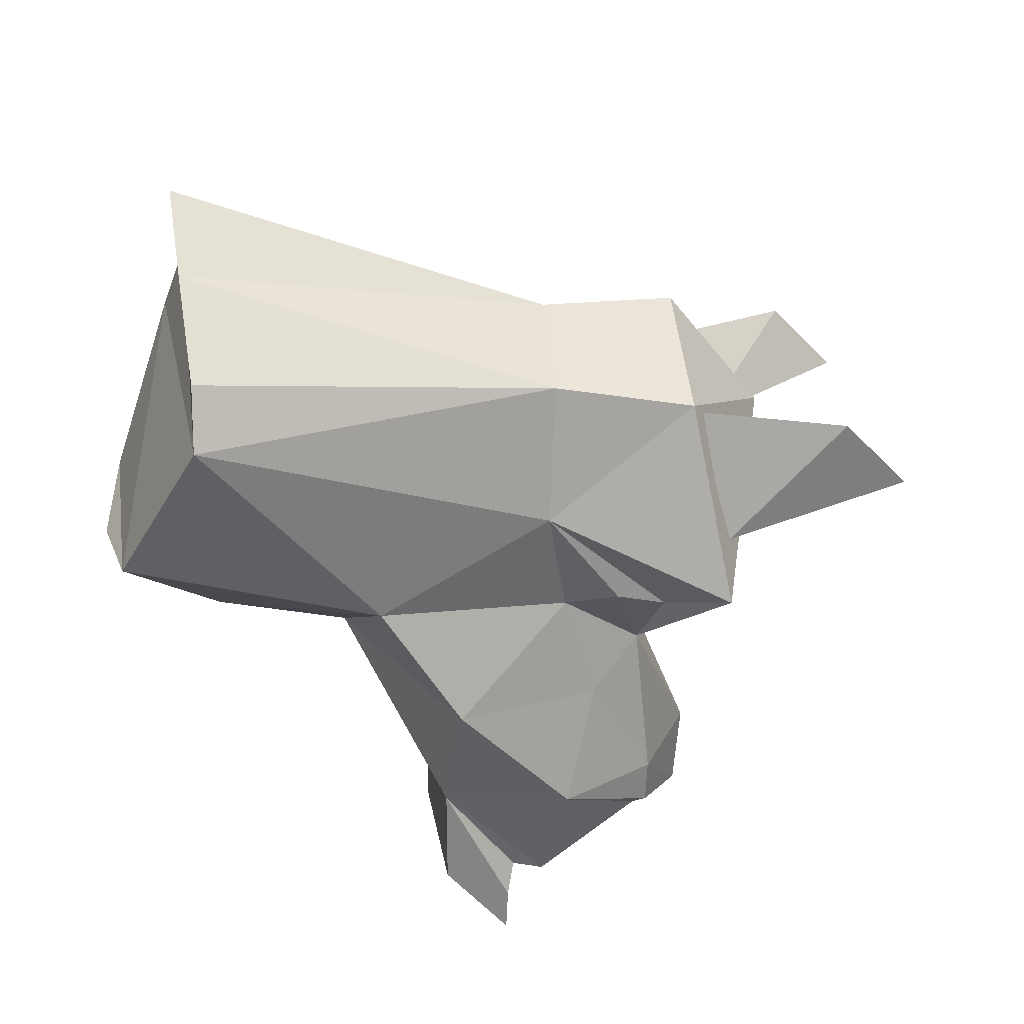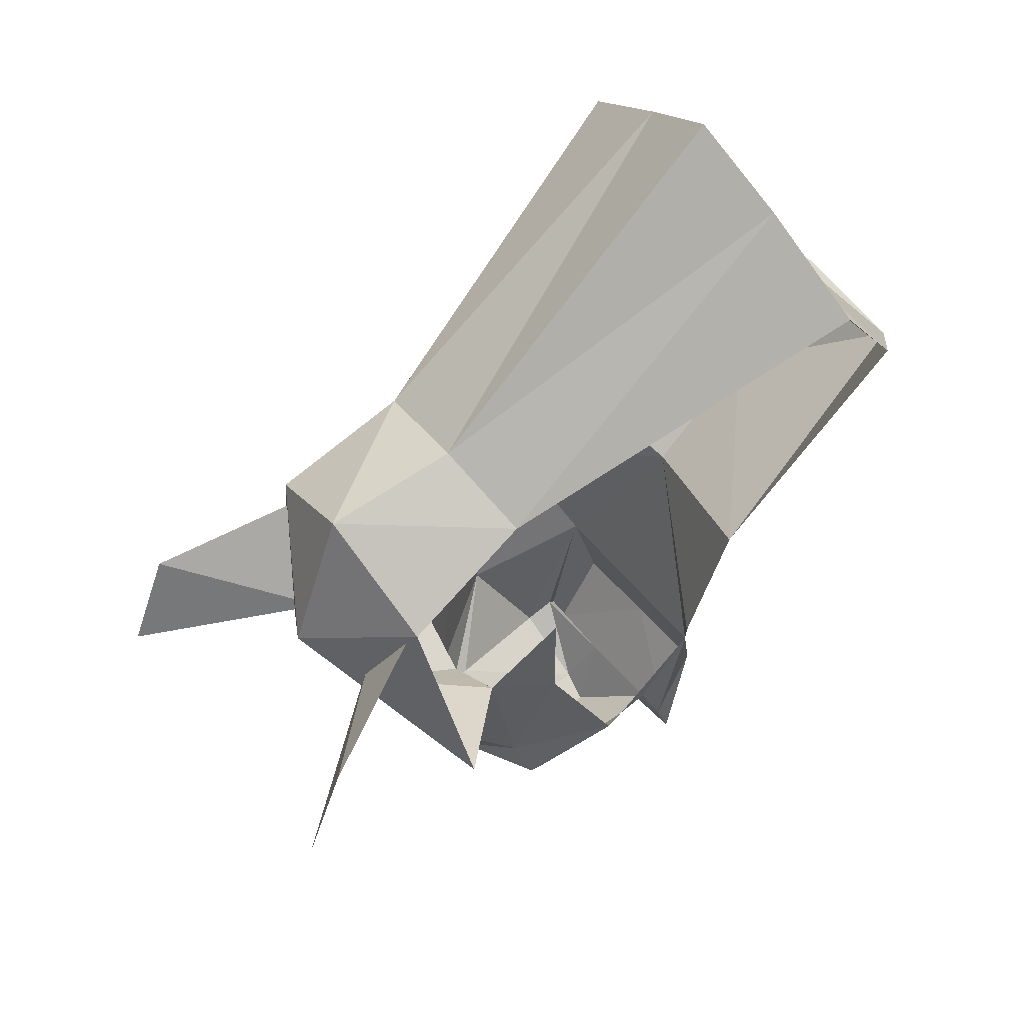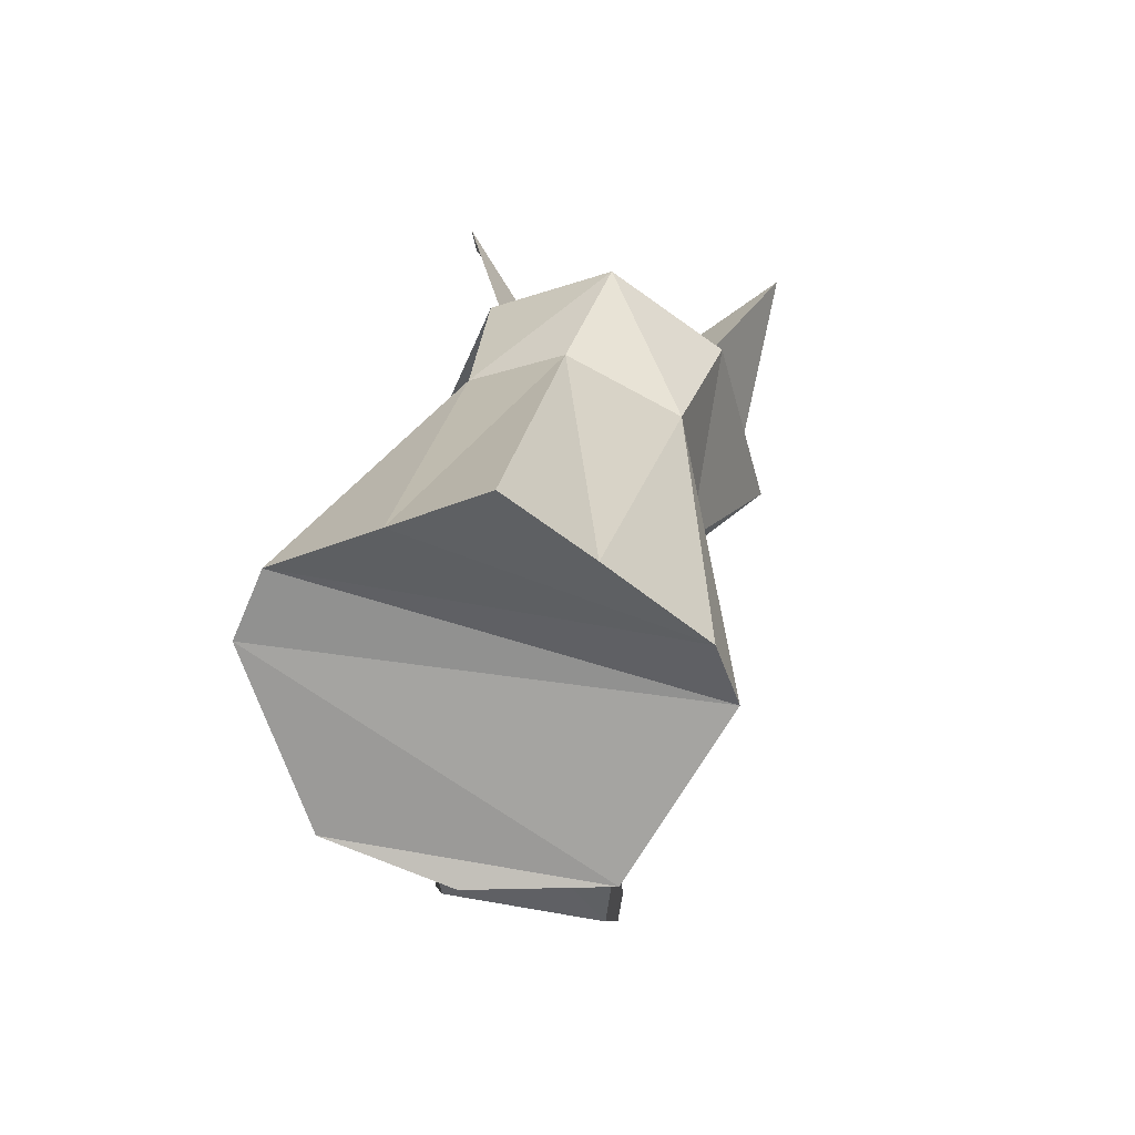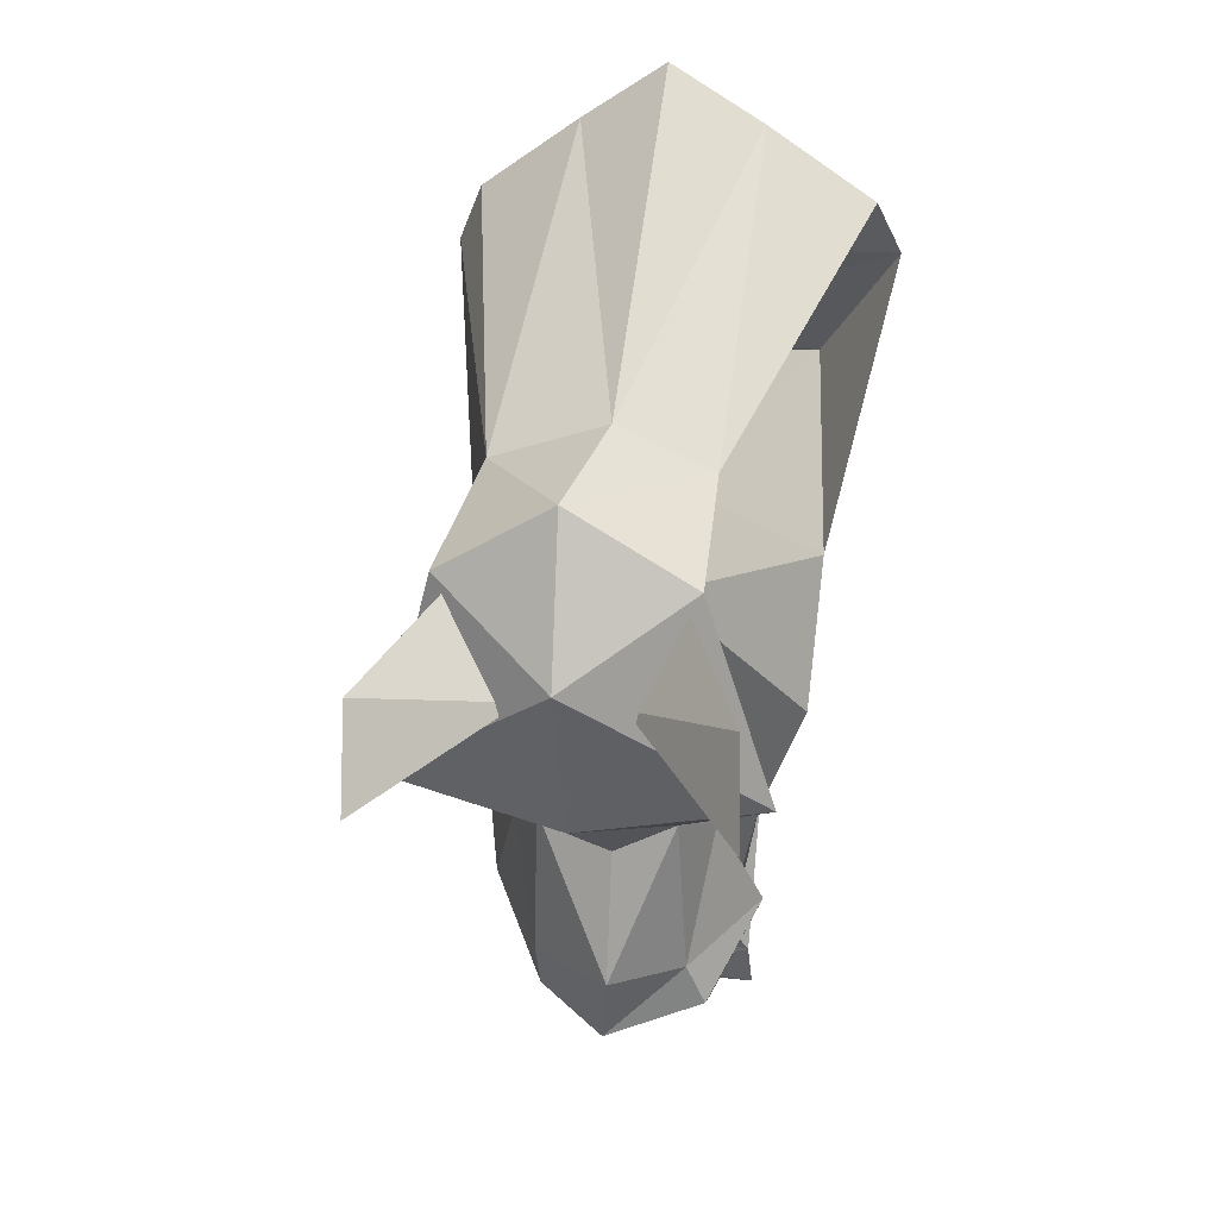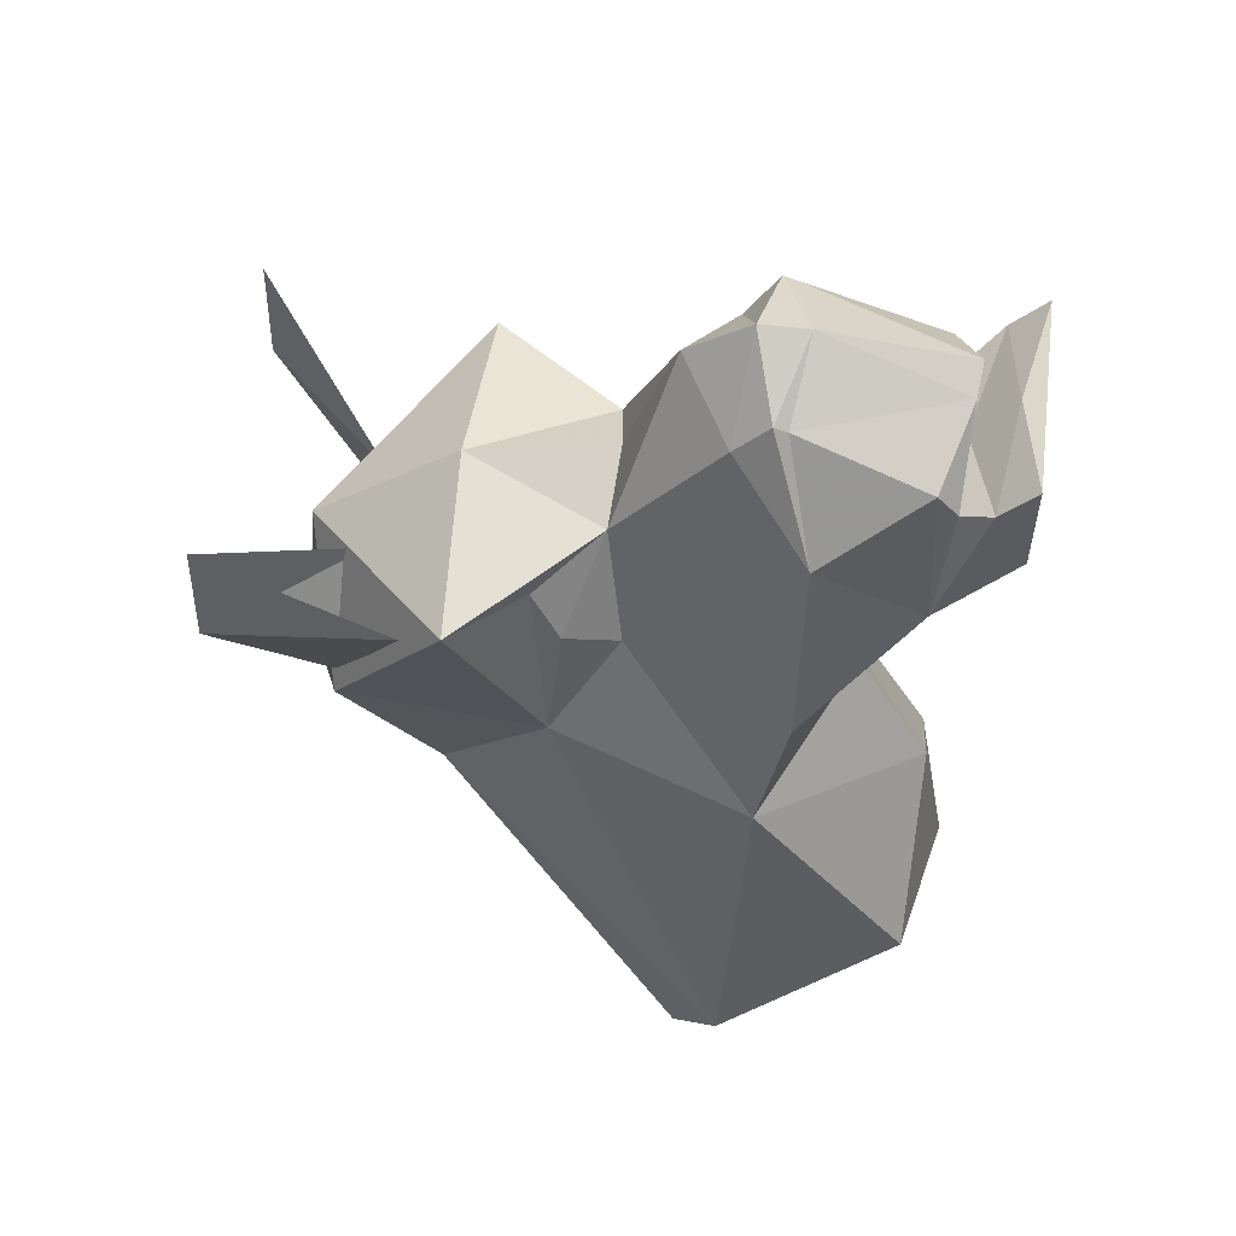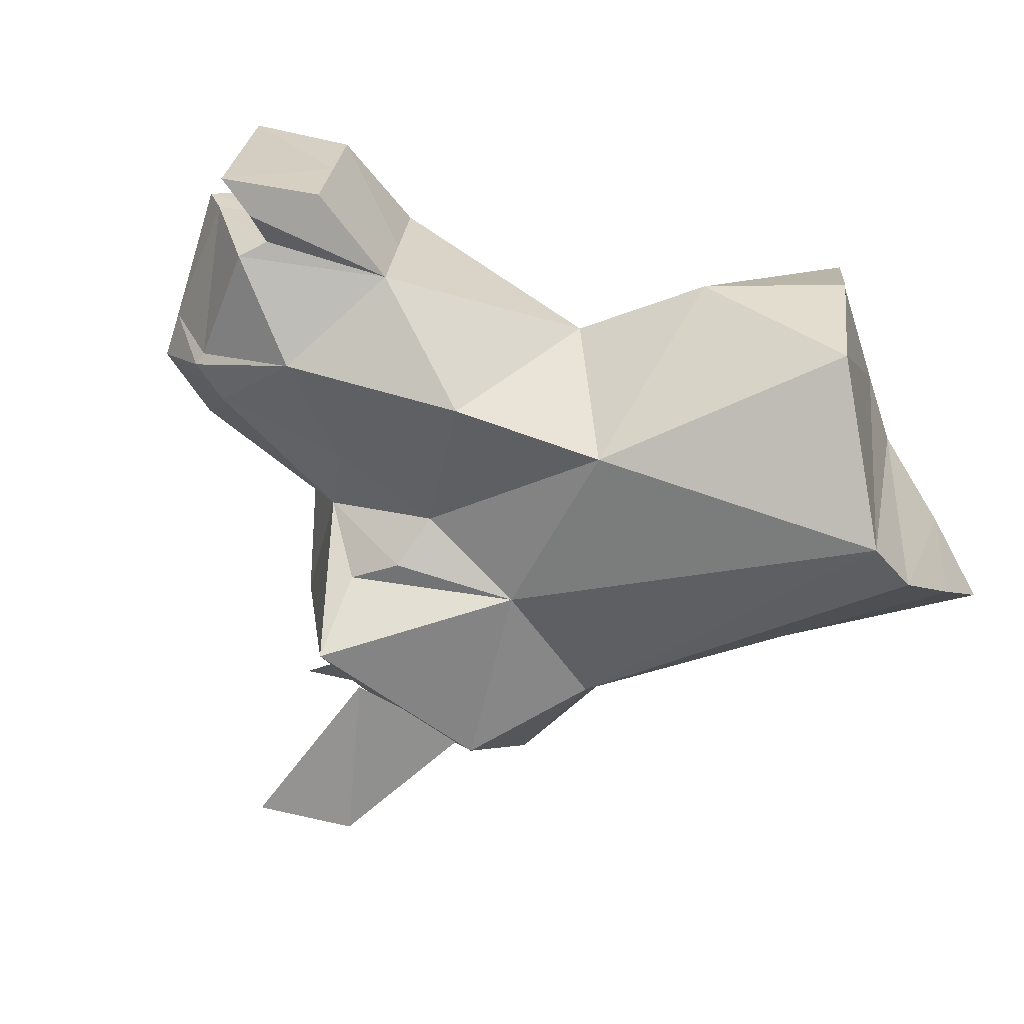
<metadata>
{"format":"obj","ext":"obj","renderer":"f3d","projection":"perspective","resolution":1024,"background":"white","views":[{"elev":-61.5,"azim":16.0,"up":"+Y"},{"elev":54.5,"azim":150.1,"up":"+Z"},{"elev":57.5,"azim":-70.0,"up":"+Z"},{"elev":21.9,"azim":109.6,"up":"+Z"},{"elev":-32.9,"azim":153.2,"up":"+Y"},{"elev":-72.6,"azim":-126.1,"up":"+Y"}]}
</metadata>
<code>
v 0.1719 -0.1094 0.09375
v 0.2422 -0.1641 0.1172
v 0.2656 -0.1562 0.07031
v 0.1641 -0.1719 0.07031
v 0.1641 -0.1484 0.1406
v 0.2422 0.01562 0.07031
v 0.2188 0.007812 0.1172
v 0.1641 -0.0625 0.09375
v 0.1484 -0.03906 0.1406
v 0.1953 -0.08594 0.1094
v 0.1484 -0.03125 0.1484
v 0.1641 -0.09375 0.1875
v 0.1641 -0.1562 0.1484
v 0.1562 -0.1875 0.03906
v 0.1562 -0.09375 0.02344
v 0.1328 0 0.03906
v -0.1328 -0.1406 0.09375
v -0.05469 -0.03125 0.09375
v -0.07031 -0.125 0.05469
v -0.03125 -0.2031 0.09375
v -0.1562 -0.2109 0.1641
v -0.1797 -0.1406 0.1562
v -0.1797 -0.07031 0.1641
v -0.1328 -0.01562 0.2344
v -0.08594 -0.2422 0.2344
v -0.1094 -0.02344 0.2656
v -0.07812 -0.2266 0.2656
v -0.09375 -0.07812 0.3047
v 0.07812 -0.04688 0.1797
v 0.09375 -0.09375 0.2031
v 0.08594 -0.0625 0
v 0.09375 -0.09375 -0.01562
v 0.1016 -0.09375 -0.08594
v 0.07031 -0.0625 -0.08594
v 0.04688 -0.05469 -0.01562
v 0.04688 -0.05469 0.04688
v 0.08594 -0.1016 -0.125
v 0.0625 -0.05469 -0.1094
v 0.01562 -0.03906 -0.07031
v -0.007812 -0.1094 -0.1562
v -0.01562 -0.07031 -0.125
v 0.05469 -0.05469 -0.1094
v 0.0625 -0.1016 -0.1328
v -0.007812 -0.125 -0.1484
v -0.02344 -0.1172 -0.1172
v -0.03125 -0.07031 -0.1172
v -0.05469 -0.0625 -0.05469
v -0.03906 -0.0625 -0.1328
v -0.07031 -0.07812 -0.1094
v -0.04688 -0.1172 -0.05469
v -0.03125 -0.03125 0.01562
v 0.07031 -0.1719 0.1094
v 0.1172 -0.1562 0.03125
v 0.09375 -0.1328 0
v 0.07812 -0.1406 -0.08594
v 0.07031 -0.1406 -0.1094
v 0.0625 -0.1562 -0.01562
v 0.03125 -0.1797 -0.07031
v 0.0625 -0.1406 -0.1094
v 0 -0.1641 -0.125
v -0.01562 -0.1641 -0.1172
v -0.02344 -0.1719 -0.1328
v -0.03125 -0.1172 -0.1484
v -0.03906 -0.1719 -0.05469
v -0.05469 -0.1719 -0.1094
v -0.03125 -0.1719 -0.1562
v -0.03906 -0.1172 -0.1562
v -0.04688 -0.0625 -0.1562
v -0.0625 -0.125 -0.1094
v -0.007812 -0.2031 0.01562
v 0.0625 -0.1562 0.04688
v 0.09375 -0.1641 0.04688
v -0.07812 -0.125 0.3359
v -0.07812 -0.1719 0.3047
v 0.09375 -0.1562 0.1797
f 1 2 3
f 5 2 1
f 6 7 8
f 8 7 9
f 10 14 15
f 10 15 16
f 26 28 29
f 29 28 30
f 29 30 12
f 16 15 31
f 31 15 32
f 31 32 33
f 31 33 34
f 31 34 35
f 31 35 36
f 34 33 37
f 34 37 38
f 34 38 39
f 34 39 35
f 14 54 15
f 15 54 32
f 32 54 33
f 33 54 55
f 33 55 37
f 37 55 56
f 37 56 43
f 37 43 38
f 55 54 57
f 55 57 58
f 55 58 56
f 71 57 54
f 28 73 30
f 30 73 74
f 30 74 75
f 30 75 12
f 27 75 74
f 3 2 4
f 4 2 5
f 10 11 12
f 10 12 13
f 10 13 14
f 10 16 11
f 17 18 19
f 17 19 20
f 17 20 21
f 17 21 22
f 17 22 23
f 17 23 18
f 18 23 24
f 24 23 21
f 24 21 25
f 24 25 26
f 26 25 27
f 26 27 28
f 29 12 11
f 40 41 42
f 40 42 43
f 40 46 41
f 41 46 47
f 47 48 49
f 47 49 50
f 47 50 19
f 47 19 51
f 51 19 18
f 38 42 39
f 39 42 41
f 14 13 52
f 56 58 59
f 43 59 44
f 44 59 60
f 44 60 61
f 58 60 59
f 60 58 64
f 60 64 61
f 62 64 65
f 62 65 66
f 62 66 63
f 63 66 67
f 63 67 68
f 63 68 48
f 48 68 49
f 49 68 69
f 49 69 50
f 50 69 65
f 50 65 64
f 50 64 19
f 19 64 70
f 19 70 20
f 20 70 71
f 20 71 52
f 20 52 25
f 20 25 21
f 58 57 70
f 58 70 64
f 57 71 70
f 71 54 72
f 71 72 52
f 12 75 13
f 13 75 52
f 52 75 25
f 25 75 27
f 27 74 28
f 28 74 73
f 69 68 67
f 69 67 66
f 69 66 65
f 23 22 21
f 40 43 44
f 40 44 45
f 40 45 46
f 47 46 48
f 14 52 53
f 14 53 54
f 38 43 42
f 56 59 43
f 44 61 45
f 45 61 62
f 45 62 63
f 45 63 48
f 45 48 46
f 61 64 62
f 52 72 53
f 53 72 54

</code>
